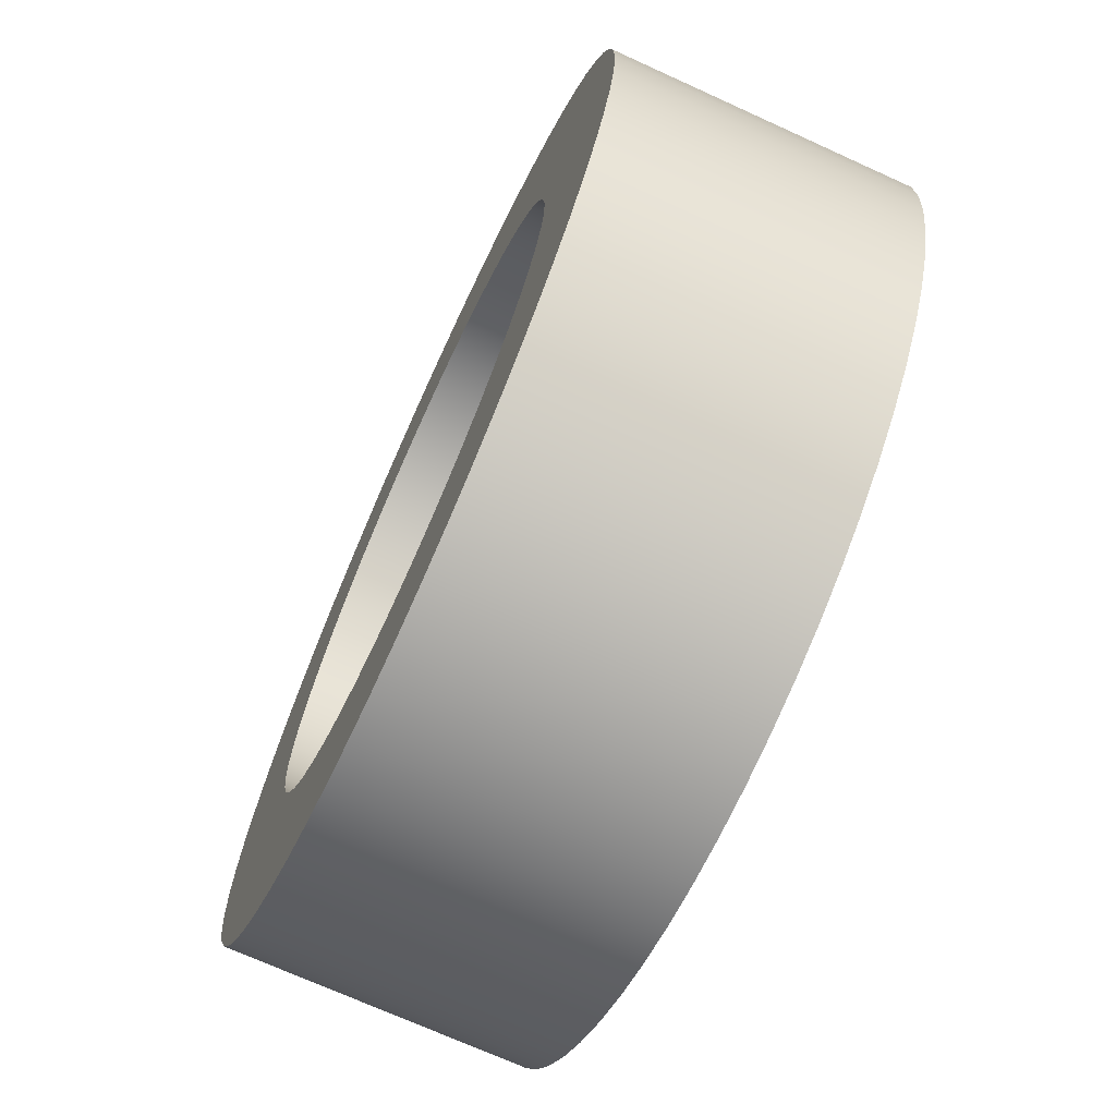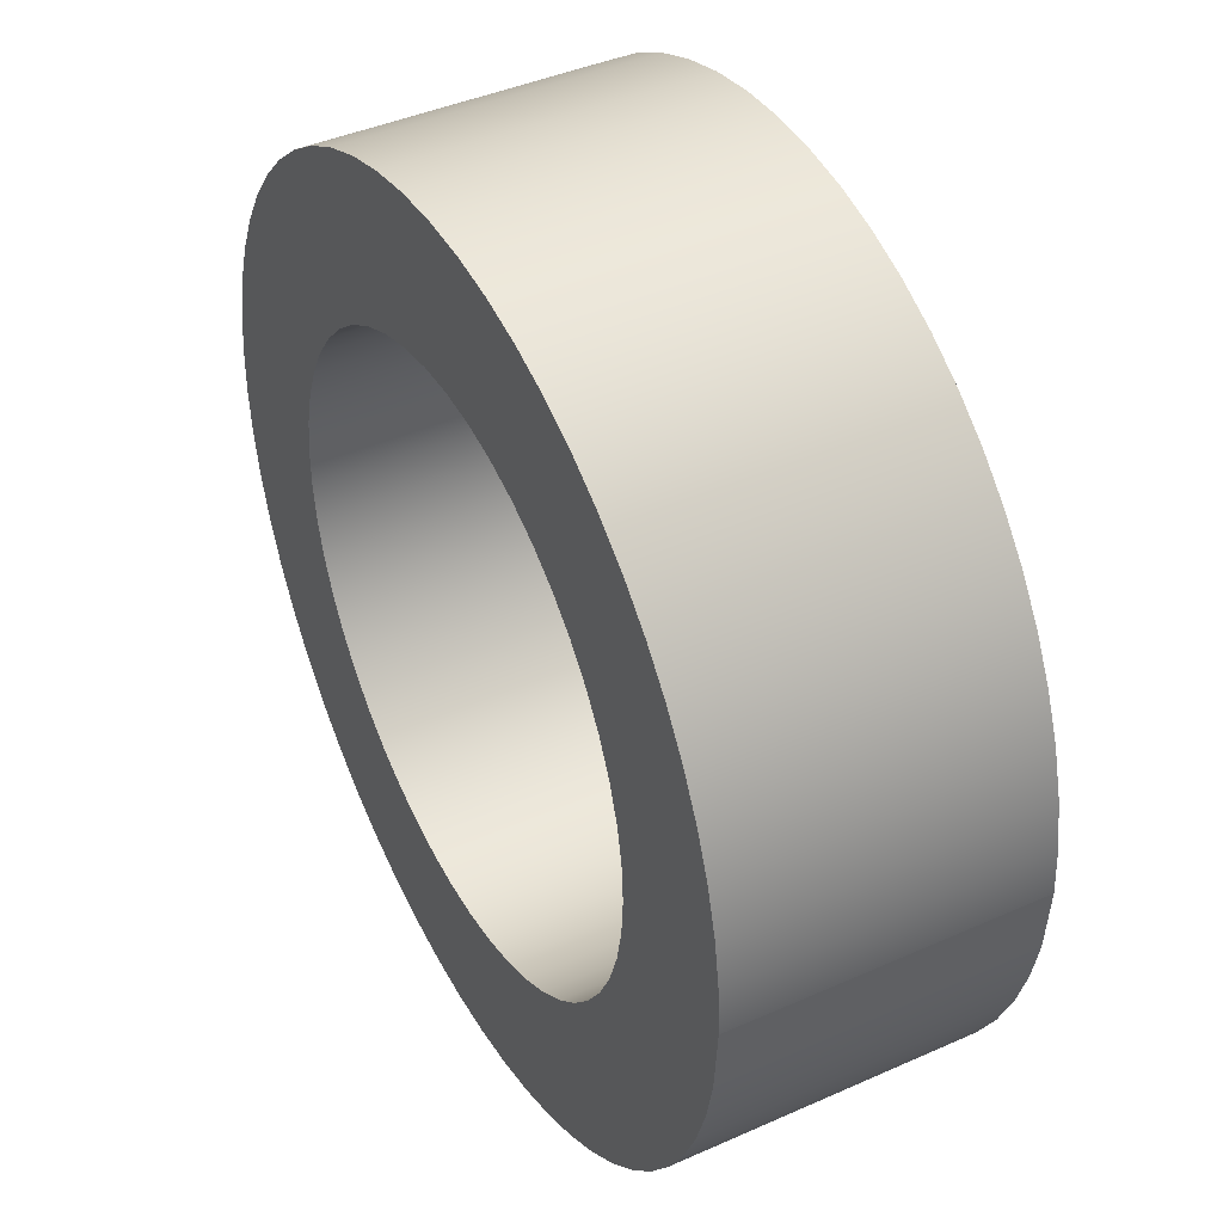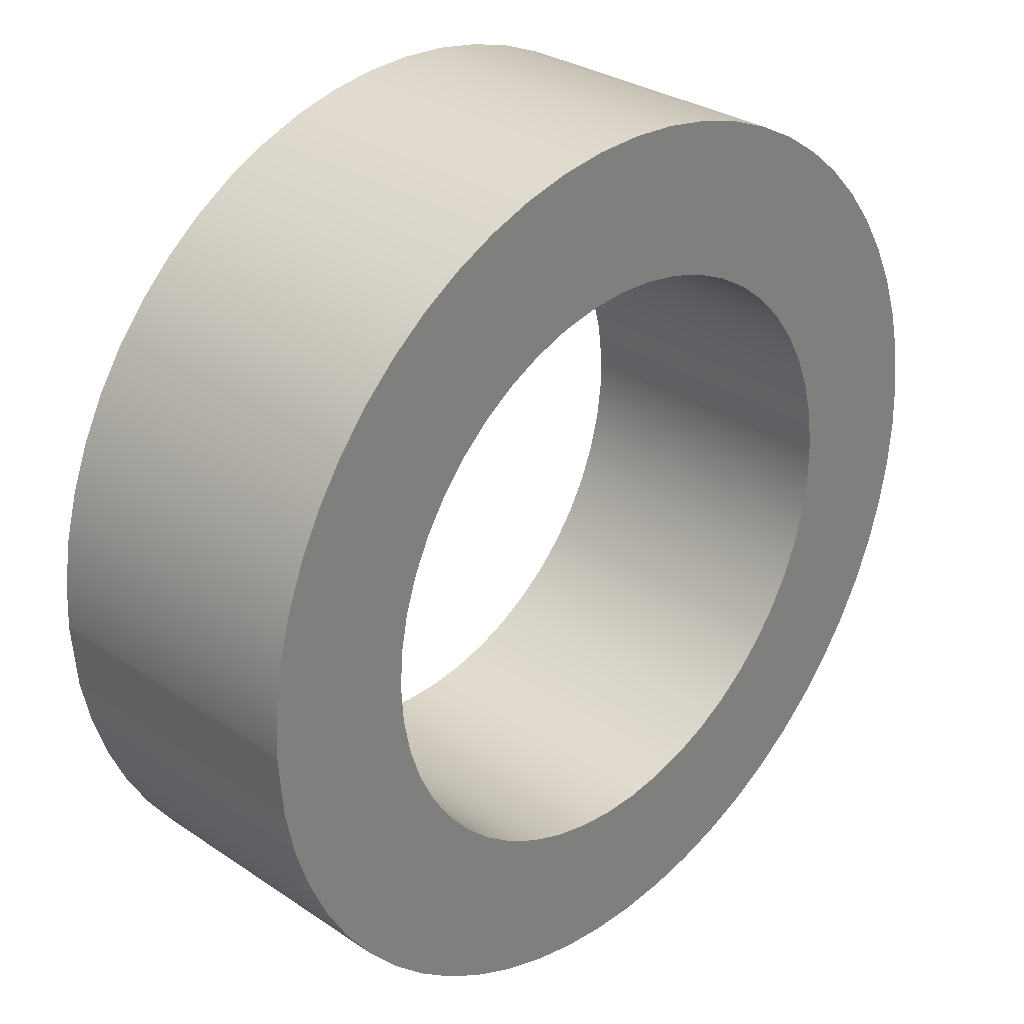
<metadata>
{"format":"obj","ext":"obj","renderer":"f3d","projection":"perspective","resolution":1024,"background":"white","views":[{"elev":-71.2,"azim":65.5,"up":"+Z"},{"elev":42.2,"azim":-118.1,"up":"+Z"},{"elev":30.3,"azim":-45.8,"up":"+Z"}]}
</metadata>
<code>
v -0.1 -0.1 1.225e-17
v -0.09918 -0.1 -0.01279
v -0.09673 -0.1 -0.02537
v -0.09269 -0.1 -0.03753
v -0.08713 -0.1 -0.04907
v -0.08014 -0.1 -0.05981
v -0.07183 -0.1 -0.06957
v -0.06235 -0.1 -0.07818
v -0.05184 -0.1 -0.08551
v -0.04048 -0.1 -0.09144
v -0.02845 -0.1 -0.09587
v -0.01596 -0.1 -0.09872
v -0.003205 -0.1 -0.09995
v 0.009602 -0.1 -0.09954
v 0.02225 -0.1 -0.09749
v 0.03454 -0.1 -0.09385
v 0.04625 -0.1 -0.08866
v 0.05721 -0.1 -0.08202
v 0.06723 -0.1 -0.07403
v 0.07614 -0.1 -0.06482
v 0.08381 -0.1 -0.05455
v 0.0901 -0.1 -0.04339
v 0.09491 -0.1 -0.03151
v 0.09816 -0.1 -0.01912
v 0.09979 -0.1 -0.006407
v 0.09979 -0.1 0.006407
v 0.09816 -0.1 0.01912
v 0.09491 -0.1 0.03151
v 0.0901 -0.1 0.04339
v 0.08381 -0.1 0.05455
v 0.07614 -0.1 0.06482
v 0.06723 -0.1 0.07403
v 0.05721 -0.1 0.08202
v 0.04625 -0.1 0.08866
v 0.03454 -0.1 0.09385
v 0.02225 -0.1 0.09749
v 0.009602 -0.1 0.09954
v -0.003205 -0.1 0.09995
v -0.01596 -0.1 0.09872
v -0.02845 -0.1 0.09587
v -0.04048 -0.1 0.09144
v -0.05184 -0.1 0.08551
v -0.06235 -0.1 0.07818
v -0.07183 -0.1 0.06957
v -0.08014 -0.1 0.05981
v -0.08713 -0.1 0.04907
v -0.09269 -0.1 0.03753
v -0.09673 -0.1 0.02537
v -0.09918 -0.1 0.01279
v -0.1 0 1.225e-17
v -0.09918 0 0.01279
v -0.09673 0 0.02537
v -0.09269 0 0.03753
v -0.08713 0 0.04907
v -0.08014 0 0.05981
v -0.07183 0 0.06957
v -0.06235 0 0.07818
v -0.05184 0 0.08551
v -0.04048 0 0.09144
v -0.02845 0 0.09587
v -0.01596 0 0.09872
v -0.003205 0 0.09995
v 0.009602 0 0.09954
v 0.02225 0 0.09749
v 0.03454 0 0.09385
v 0.04625 0 0.08866
v 0.05721 0 0.08202
v 0.06723 0 0.07403
v 0.07614 0 0.06482
v 0.08381 0 0.05455
v 0.0901 0 0.04339
v 0.09491 0 0.03151
v 0.09816 0 0.01912
v 0.09979 0 0.006407
v 0.09979 0 -0.006407
v 0.09816 0 -0.01912
v 0.09491 0 -0.03151
v 0.0901 0 -0.04339
v 0.08381 0 -0.05455
v 0.07614 0 -0.06482
v 0.06723 0 -0.07403
v 0.05721 0 -0.08202
v 0.04625 0 -0.08866
v 0.03454 0 -0.09385
v 0.02225 0 -0.09749
v 0.009602 0 -0.09954
v -0.003205 0 -0.09995
v -0.01596 0 -0.09872
v -0.02845 0 -0.09587
v -0.04048 0 -0.09144
v -0.05184 0 -0.08551
v -0.06235 0 -0.07818
v -0.07183 0 -0.06957
v -0.08014 0 -0.05981
v -0.08713 0 -0.04907
v -0.09269 0 -0.03753
v -0.09673 0 -0.02537
v -0.09918 0 -0.01279
v -0.1 -0.1 1.225e-17
v -0.1 0 1.225e-17
v -0.15 0 0
v -0.1483 0 -0.02237
v -0.1483 -0.1 -0.02237
v -0.15 -0.1 0
v -0.1483 0 -0.02237
v -0.1451 0 -0.0379
v -0.1403 0 -0.05301
v -0.1339 0 -0.06753
v -0.1261 0 -0.08129
v -0.1168 0 -0.09414
v -0.1062 0 -0.1059
v -0.09442 0 -0.1166
v -0.08159 0 -0.1259
v -0.06784 0 -0.1338
v -0.05334 0 -0.1402
v -0.03825 0 -0.145
v -0.02272 0 -0.1483
v -0.006948 0 -0.1498
v 0.008907 0 -0.1497
v 0.02466 0 -0.148
v 0.04014 0 -0.1445
v 0.05517 0 -0.1395
v 0.06959 0 -0.1329
v 0.08322 0 -0.1248
v 0.09593 0 -0.1153
v 0.1076 0 -0.1045
v 0.118 0 -0.0926
v 0.1271 0 -0.07963
v 0.1348 0 -0.06577
v 0.141 0 -0.05117
v 0.1456 0 -0.036
v 0.1486 0 -0.02043
v 0.1499 0 -0.004633
v 0.1496 0 0.01122
v 0.1476 0 0.02694
v 0.1439 0 0.04237
v 0.1386 0 0.05732
v 0.1318 0 0.07163
v 0.1235 0 0.08514
v 0.1138 0 0.0977
v 0.1029 0 0.1092
v 0.09077 0 0.1194
v 0.07766 0 0.1283
v 0.06368 0 0.1358
v 0.04899 0 0.1418
v 0.03375 0 0.1462
v 0.01813 0 0.1489
v 0.002317 0 0.15
v -0.01353 0 0.1494
v -0.02922 0 0.1471
v -0.04459 0 0.1432
v -0.05945 0 0.1377
v -0.07366 0 0.1307
v -0.08704 0 0.1222
v -0.09945 0 0.1123
v -0.1107 0 0.1012
v -0.1208 0 0.08892
v -0.1295 0 0.07567
v -0.1368 0 0.06157
v -0.1425 0 0.04679
v -0.1467 0 0.03149
v -0.1492 0 0.01583
v -0.15 0 0
v -0.15 -0.1 0
v -0.1492 -0.1 0.01583
v -0.1467 -0.1 0.03149
v -0.1425 -0.1 0.04679
v -0.1368 -0.1 0.06157
v -0.1295 -0.1 0.07567
v -0.1208 -0.1 0.08892
v -0.1107 -0.1 0.1012
v -0.09945 -0.1 0.1123
v -0.08704 -0.1 0.1222
v -0.07366 -0.1 0.1307
v -0.05945 -0.1 0.1377
v -0.04459 -0.1 0.1432
v -0.02922 -0.1 0.1471
v -0.01353 -0.1 0.1494
v 0.002317 -0.1 0.15
v 0.01813 -0.1 0.1489
v 0.03375 -0.1 0.1462
v 0.04899 -0.1 0.1418
v 0.06368 -0.1 0.1358
v 0.07766 -0.1 0.1283
v 0.09077 -0.1 0.1194
v 0.1029 -0.1 0.1092
v 0.1138 -0.1 0.0977
v 0.1235 -0.1 0.08514
v 0.1318 -0.1 0.07163
v 0.1386 -0.1 0.05732
v 0.1439 -0.1 0.04237
v 0.1476 -0.1 0.02694
v 0.1496 -0.1 0.01122
v 0.1499 -0.1 -0.004633
v 0.1486 -0.1 -0.02043
v 0.1456 -0.1 -0.036
v 0.141 -0.1 -0.05117
v 0.1348 -0.1 -0.06577
v 0.1271 -0.1 -0.07963
v 0.118 -0.1 -0.0926
v 0.1076 -0.1 -0.1045
v 0.09593 -0.1 -0.1153
v 0.08322 -0.1 -0.1248
v 0.06959 -0.1 -0.1329
v 0.05517 -0.1 -0.1395
v 0.04014 -0.1 -0.1445
v 0.02466 -0.1 -0.148
v 0.008907 -0.1 -0.1497
v -0.006948 -0.1 -0.1498
v -0.02272 -0.1 -0.1483
v -0.03825 -0.1 -0.145
v -0.05334 -0.1 -0.1402
v -0.06784 -0.1 -0.1338
v -0.08159 -0.1 -0.1259
v -0.09442 -0.1 -0.1166
v -0.1062 -0.1 -0.1059
v -0.1168 -0.1 -0.09414
v -0.1261 -0.1 -0.08129
v -0.1339 -0.1 -0.06753
v -0.1403 -0.1 -0.05301
v -0.1451 -0.1 -0.0379
v -0.1483 -0.1 -0.02237
v -0.1 0 1.225e-17
v -0.09918 0 -0.01279
v -0.09673 0 -0.02537
v -0.09269 0 -0.03753
v -0.08713 0 -0.04907
v -0.08014 0 -0.05981
v -0.07183 0 -0.06957
v -0.06235 0 -0.07818
v -0.05184 0 -0.08551
v -0.04048 0 -0.09144
v -0.02845 0 -0.09587
v -0.01596 0 -0.09872
v -0.003205 0 -0.09995
v 0.009602 0 -0.09954
v 0.02225 0 -0.09749
v 0.03454 0 -0.09385
v 0.04625 0 -0.08866
v 0.05721 0 -0.08202
v 0.06723 0 -0.07403
v 0.07614 0 -0.06482
v 0.08381 0 -0.05455
v 0.0901 0 -0.04339
v 0.09491 0 -0.03151
v 0.09816 0 -0.01912
v 0.09979 0 -0.006407
v 0.09979 0 0.006407
v 0.09816 0 0.01912
v 0.09491 0 0.03151
v 0.0901 0 0.04339
v 0.08381 0 0.05455
v 0.07614 0 0.06482
v 0.06723 0 0.07403
v 0.05721 0 0.08202
v 0.04625 0 0.08866
v 0.03454 0 0.09385
v 0.02225 0 0.09749
v 0.009602 0 0.09954
v -0.003205 0 0.09995
v -0.01596 0 0.09872
v -0.02845 0 0.09587
v -0.04048 0 0.09144
v -0.05184 0 0.08551
v -0.06235 0 0.07818
v -0.07183 0 0.06957
v -0.08014 0 0.05981
v -0.08713 0 0.04907
v -0.09269 0 0.03753
v -0.09673 0 0.02537
v -0.09918 0 0.01279
v -0.15 0 0
v -0.1492 0 0.01583
v -0.1467 0 0.03149
v -0.1425 0 0.04679
v -0.1368 0 0.06157
v -0.1295 0 0.07567
v -0.1208 0 0.08892
v -0.1107 0 0.1012
v -0.09945 0 0.1123
v -0.08704 0 0.1222
v -0.07366 0 0.1307
v -0.05945 0 0.1377
v -0.04459 0 0.1432
v -0.02922 0 0.1471
v -0.01353 0 0.1494
v 0.002317 0 0.15
v 0.01813 0 0.1489
v 0.03375 0 0.1462
v 0.04899 0 0.1418
v 0.06368 0 0.1358
v 0.07766 0 0.1283
v 0.09077 0 0.1194
v 0.1029 0 0.1092
v 0.1138 0 0.0977
v 0.1235 0 0.08514
v 0.1318 0 0.07163
v 0.1386 0 0.05732
v 0.1439 0 0.04237
v 0.1476 0 0.02694
v 0.1496 0 0.01122
v 0.1499 0 -0.004633
v 0.1486 0 -0.02043
v 0.1456 0 -0.036
v 0.141 0 -0.05117
v 0.1348 0 -0.06577
v 0.1271 0 -0.07963
v 0.118 0 -0.0926
v 0.1076 0 -0.1045
v 0.09593 0 -0.1153
v 0.08322 0 -0.1248
v 0.06959 0 -0.1329
v 0.05517 0 -0.1395
v 0.04014 0 -0.1445
v 0.02466 0 -0.148
v 0.008907 0 -0.1497
v -0.006948 0 -0.1498
v -0.02272 0 -0.1483
v -0.03825 0 -0.145
v -0.05334 0 -0.1402
v -0.06784 0 -0.1338
v -0.08159 0 -0.1259
v -0.09442 0 -0.1166
v -0.1062 0 -0.1059
v -0.1168 0 -0.09414
v -0.1261 0 -0.08129
v -0.1339 0 -0.06753
v -0.1403 0 -0.05301
v -0.1451 0 -0.0379
v -0.1483 0 -0.02237
v -0.1 -0.1 1.225e-17
v -0.09918 -0.1 0.01279
v -0.09673 -0.1 0.02537
v -0.09269 -0.1 0.03753
v -0.08713 -0.1 0.04907
v -0.08014 -0.1 0.05981
v -0.07183 -0.1 0.06957
v -0.06235 -0.1 0.07818
v -0.05184 -0.1 0.08551
v -0.04048 -0.1 0.09144
v -0.02845 -0.1 0.09587
v -0.01596 -0.1 0.09872
v -0.003205 -0.1 0.09995
v 0.009602 -0.1 0.09954
v 0.02225 -0.1 0.09749
v 0.03454 -0.1 0.09385
v 0.04625 -0.1 0.08866
v 0.05721 -0.1 0.08202
v 0.06723 -0.1 0.07403
v 0.07614 -0.1 0.06482
v 0.08381 -0.1 0.05455
v 0.0901 -0.1 0.04339
v 0.09491 -0.1 0.03151
v 0.09816 -0.1 0.01912
v 0.09979 -0.1 0.006407
v 0.09979 -0.1 -0.006407
v 0.09816 -0.1 -0.01912
v 0.09491 -0.1 -0.03151
v 0.0901 -0.1 -0.04339
v 0.08381 -0.1 -0.05455
v 0.07614 -0.1 -0.06482
v 0.06723 -0.1 -0.07403
v 0.05721 -0.1 -0.08202
v 0.04625 -0.1 -0.08866
v 0.03454 -0.1 -0.09385
v 0.02225 -0.1 -0.09749
v 0.009602 -0.1 -0.09954
v -0.003205 -0.1 -0.09995
v -0.01596 -0.1 -0.09872
v -0.02845 -0.1 -0.09587
v -0.04048 -0.1 -0.09144
v -0.05184 -0.1 -0.08551
v -0.06235 -0.1 -0.07818
v -0.07183 -0.1 -0.06957
v -0.08014 -0.1 -0.05981
v -0.08713 -0.1 -0.04907
v -0.09269 -0.1 -0.03753
v -0.09673 -0.1 -0.02537
v -0.09918 -0.1 -0.01279
v -0.1483 -0.1 -0.02237
v -0.1451 -0.1 -0.0379
v -0.1403 -0.1 -0.05301
v -0.1339 -0.1 -0.06753
v -0.1261 -0.1 -0.08129
v -0.1168 -0.1 -0.09414
v -0.1062 -0.1 -0.1059
v -0.09442 -0.1 -0.1166
v -0.08159 -0.1 -0.1259
v -0.06784 -0.1 -0.1338
v -0.05334 -0.1 -0.1402
v -0.03825 -0.1 -0.145
v -0.02272 -0.1 -0.1483
v -0.006948 -0.1 -0.1498
v 0.008907 -0.1 -0.1497
v 0.02466 -0.1 -0.148
v 0.04014 -0.1 -0.1445
v 0.05517 -0.1 -0.1395
v 0.06959 -0.1 -0.1329
v 0.08322 -0.1 -0.1248
v 0.09593 -0.1 -0.1153
v 0.1076 -0.1 -0.1045
v 0.118 -0.1 -0.0926
v 0.1271 -0.1 -0.07963
v 0.1348 -0.1 -0.06577
v 0.141 -0.1 -0.05117
v 0.1456 -0.1 -0.036
v 0.1486 -0.1 -0.02043
v 0.1499 -0.1 -0.004633
v 0.1496 -0.1 0.01122
v 0.1476 -0.1 0.02694
v 0.1439 -0.1 0.04237
v 0.1386 -0.1 0.05732
v 0.1318 -0.1 0.07163
v 0.1235 -0.1 0.08514
v 0.1138 -0.1 0.0977
v 0.1029 -0.1 0.1092
v 0.09077 -0.1 0.1194
v 0.07766 -0.1 0.1283
v 0.06368 -0.1 0.1358
v 0.04899 -0.1 0.1418
v 0.03375 -0.1 0.1462
v 0.01813 -0.1 0.1489
v 0.002317 -0.1 0.15
v -0.01353 -0.1 0.1494
v -0.02922 -0.1 0.1471
v -0.04459 -0.1 0.1432
v -0.05945 -0.1 0.1377
v -0.07366 -0.1 0.1307
v -0.08704 -0.1 0.1222
v -0.09945 -0.1 0.1123
v -0.1107 -0.1 0.1012
v -0.1208 -0.1 0.08892
v -0.1295 -0.1 0.07567
v -0.1368 -0.1 0.06157
v -0.1425 -0.1 0.04679
v -0.1467 -0.1 0.03149
v -0.1492 -0.1 0.01583
v -0.15 -0.1 0
g 921c2fd4-e340-11ea-99b9-54bf646e7e1f
f 2 98 1
f 1 98 100
f 99 50 49
f 49 50 51
f 49 51 48
f 48 51 52
f 48 52 47
f 47 52 53
f 47 53 46
f 46 53 54
f 46 54 45
f 45 54 55
f 45 55 44
f 44 55 56
f 44 56 43
f 43 56 57
f 43 57 42
f 42 57 58
f 42 58 41
f 41 58 59
f 41 59 40
f 40 59 60
f 40 60 39
f 39 60 61
f 39 61 38
f 38 61 62
f 38 62 37
f 37 62 63
f 37 63 36
f 36 63 64
f 36 64 35
f 35 64 65
f 35 65 34
f 34 65 66
f 34 66 33
f 33 66 67
f 33 67 32
f 32 67 68
f 32 68 31
f 31 68 69
f 31 69 30
f 30 69 70
f 30 70 29
f 29 70 71
f 29 71 28
f 28 71 72
f 28 72 27
f 27 72 73
f 27 73 26
f 26 73 74
f 26 74 25
f 25 74 75
f 25 75 24
f 24 75 76
f 24 76 23
f 23 76 77
f 23 77 22
f 22 77 78
f 22 78 21
f 21 78 79
f 21 79 20
f 20 79 80
f 20 80 19
f 19 80 81
f 19 81 18
f 18 81 82
f 18 82 17
f 17 82 83
f 17 83 16
f 16 83 84
f 16 84 15
f 15 84 85
f 15 85 14
f 14 85 86
f 14 86 13
f 13 86 87
f 13 87 12
f 12 87 88
f 12 88 11
f 11 88 89
f 11 89 10
f 10 89 90
f 10 90 9
f 9 90 91
f 9 91 8
f 8 91 92
f 8 92 7
f 7 92 93
f 7 93 6
f 6 93 94
f 6 94 5
f 5 94 95
f 5 95 4
f 4 95 96
f 4 96 3
f 3 96 97
f 3 97 2
f 2 97 98
g 921c7e00-e340-11ea-93b5-54bf646e7e1f
f 101 102 104
f 104 102 103
g 921cf32e-e340-11ea-8bf0-54bf646e7e1f
f 222 105 221
f 221 105 106
f 221 106 220
f 220 106 107
f 220 107 219
f 219 107 108
f 219 108 218
f 218 108 109
f 218 109 217
f 217 109 110
f 217 110 216
f 216 110 111
f 216 111 215
f 215 111 112
f 215 112 214
f 214 112 113
f 214 113 213
f 213 113 114
f 213 114 212
f 212 114 115
f 212 115 211
f 211 115 116
f 211 116 210
f 210 116 117
f 210 117 209
f 209 117 118
f 209 118 208
f 208 118 119
f 208 119 207
f 207 119 120
f 207 120 206
f 206 120 121
f 206 121 205
f 205 121 122
f 205 122 204
f 204 122 123
f 204 123 203
f 203 123 124
f 203 124 202
f 202 124 125
f 202 125 201
f 201 125 126
f 201 126 200
f 200 126 127
f 200 127 199
f 199 127 128
f 199 128 198
f 198 128 129
f 198 129 197
f 197 129 130
f 197 130 196
f 196 130 131
f 196 131 195
f 195 131 132
f 195 132 194
f 194 132 133
f 194 133 193
f 193 133 134
f 193 134 192
f 192 134 135
f 192 135 191
f 191 135 136
f 191 136 190
f 190 136 137
f 190 137 189
f 189 137 138
f 189 138 188
f 188 138 139
f 188 139 187
f 187 139 140
f 187 140 186
f 186 140 141
f 186 141 185
f 185 141 142
f 185 142 184
f 184 142 143
f 184 143 183
f 183 143 144
f 183 144 182
f 182 144 145
f 182 145 181
f 181 145 146
f 181 146 180
f 180 146 147
f 180 147 179
f 179 147 148
f 179 148 178
f 178 148 149
f 178 149 177
f 177 149 150
f 177 150 176
f 176 150 151
f 176 151 175
f 175 151 152
f 175 152 174
f 174 152 153
f 174 153 173
f 173 153 154
f 173 154 172
f 172 154 155
f 172 155 171
f 171 155 156
f 171 156 170
f 170 156 157
f 170 157 169
f 169 157 158
f 169 158 168
f 168 158 159
f 168 159 167
f 167 159 160
f 167 160 166
f 166 160 161
f 166 161 165
f 165 161 162
f 165 162 164
f 164 162 163
g 921d6868-e340-11ea-8192-54bf646e7e1f
f 224 272 223
f 223 272 273
f 223 273 271
f 271 273 274
f 271 274 270
f 270 274 275
f 270 275 269
f 269 275 276
f 269 276 268
f 268 276 277
f 268 277 267
f 267 277 278
f 267 278 279
f 272 224 330
f 330 224 225
f 330 225 329
f 329 225 328
f 328 225 226
f 328 226 327
f 327 226 227
f 327 227 326
f 326 227 228
f 326 228 325
f 325 228 229
f 325 229 324
f 324 229 230
f 324 230 323
f 323 230 322
f 322 230 231
f 322 231 321
f 321 231 232
f 321 232 320
f 320 232 233
f 320 233 319
f 319 233 234
f 319 234 318
f 318 234 317
f 317 234 235
f 317 235 316
f 316 235 236
f 316 236 315
f 315 236 237
f 315 237 314
f 314 237 238
f 314 238 313
f 313 238 239
f 313 239 312
f 312 239 311
f 311 239 240
f 311 240 310
f 310 240 241
f 310 241 309
f 309 241 242
f 309 242 308
f 308 242 243
f 308 243 307
f 307 243 244
f 307 244 306
f 306 244 305
f 305 244 245
f 305 245 304
f 304 245 246
f 304 246 303
f 303 246 247
f 303 247 302
f 302 247 248
f 302 248 301
f 301 248 300
f 300 248 249
f 300 249 299
f 299 249 250
f 299 250 298
f 298 250 251
f 298 251 297
f 297 251 252
f 297 252 296
f 296 252 253
f 296 253 295
f 295 253 294
f 294 253 254
f 294 254 293
f 293 254 255
f 293 255 292
f 292 255 256
f 292 256 291
f 291 256 257
f 291 257 290
f 290 257 258
f 290 258 289
f 289 258 288
f 288 258 259
f 288 259 287
f 287 259 260
f 287 260 286
f 286 260 261
f 286 261 285
f 285 261 262
f 285 262 284
f 284 262 263
f 284 263 283
f 283 263 282
f 282 263 264
f 282 264 281
f 281 264 265
f 281 265 280
f 280 265 266
f 280 266 279
f 279 266 267
g 921ddd94-e340-11ea-b84d-54bf646e7e1f
f 332 437 331
f 331 437 438
f 331 438 379
f 379 438 380
f 379 380 378
f 378 380 381
f 378 381 382
f 437 332 436
f 436 332 333
f 436 333 435
f 435 333 334
f 435 334 434
f 434 334 335
f 434 335 433
f 433 335 336
f 433 336 432
f 432 336 431
f 431 336 337
f 431 337 430
f 430 337 338
f 430 338 429
f 429 338 339
f 429 339 428
f 428 339 340
f 428 340 427
f 427 340 426
f 426 340 341
f 426 341 425
f 425 341 342
f 425 342 424
f 424 342 343
f 424 343 423
f 423 343 344
f 423 344 422
f 422 344 345
f 422 345 421
f 421 345 420
f 420 345 346
f 420 346 419
f 419 346 347
f 419 347 418
f 418 347 348
f 418 348 417
f 417 348 349
f 417 349 416
f 416 349 350
f 416 350 415
f 415 350 414
f 414 350 351
f 414 351 413
f 413 351 352
f 413 352 412
f 412 352 353
f 412 353 411
f 411 353 354
f 411 354 410
f 410 354 355
f 410 355 409
f 409 355 408
f 408 355 356
f 408 356 407
f 407 356 357
f 407 357 406
f 406 357 358
f 406 358 405
f 405 358 359
f 405 359 404
f 404 359 403
f 403 359 360
f 403 360 402
f 402 360 361
f 402 361 401
f 401 361 362
f 401 362 400
f 400 362 363
f 400 363 399
f 399 363 364
f 399 364 398
f 398 364 397
f 397 364 365
f 397 365 396
f 396 365 366
f 396 366 395
f 395 366 367
f 395 367 394
f 394 367 368
f 394 368 393
f 393 368 369
f 393 369 392
f 392 369 391
f 391 369 370
f 391 370 390
f 390 370 371
f 390 371 389
f 389 371 372
f 389 372 388
f 388 372 373
f 388 373 387
f 387 373 386
f 386 373 374
f 386 374 385
f 385 374 375
f 385 375 384
f 384 375 376
f 384 376 383
f 383 376 377
f 383 377 382
f 382 377 378

</code>
